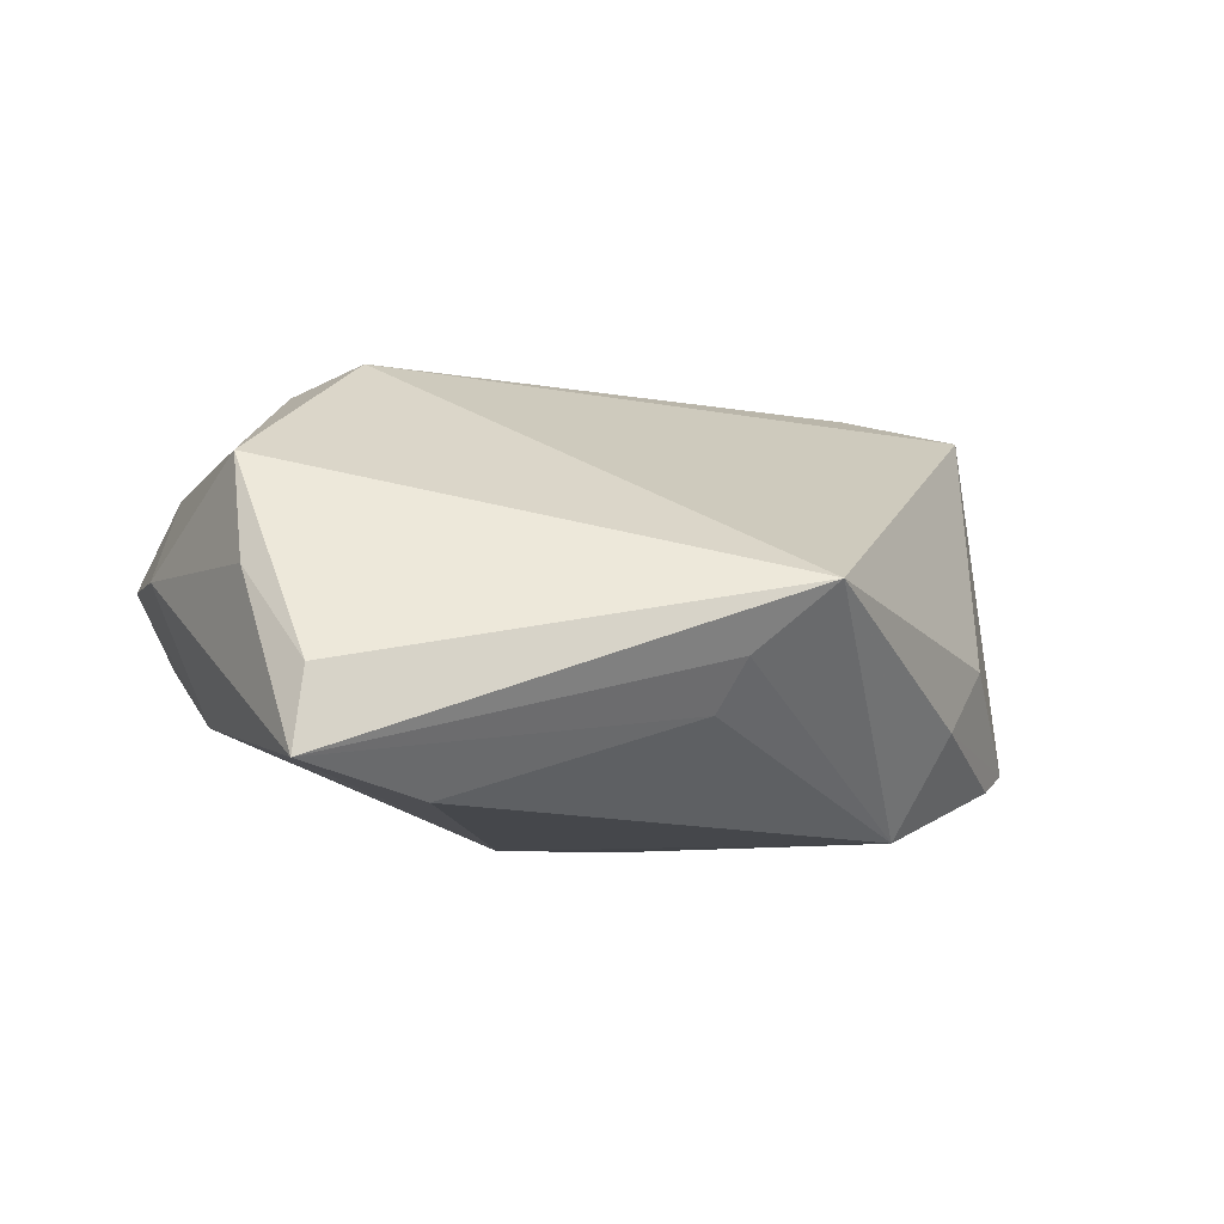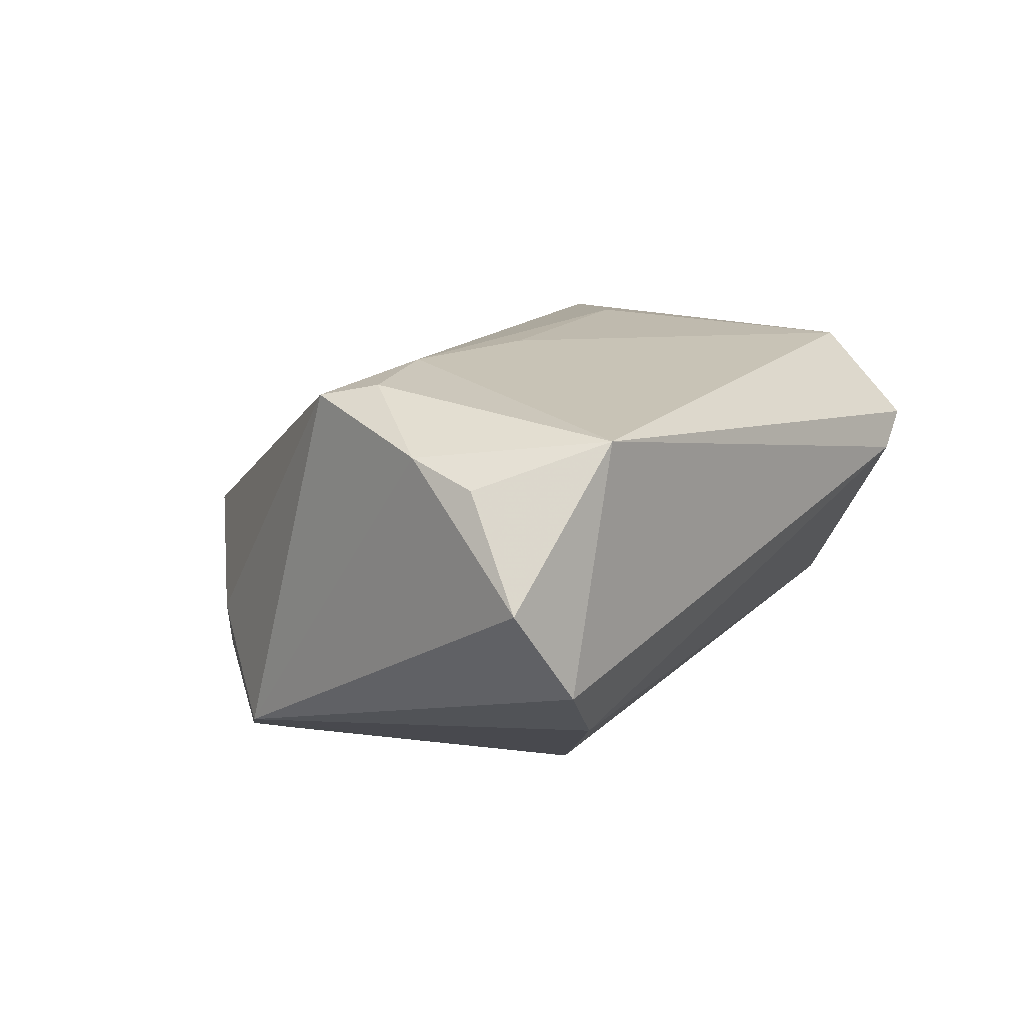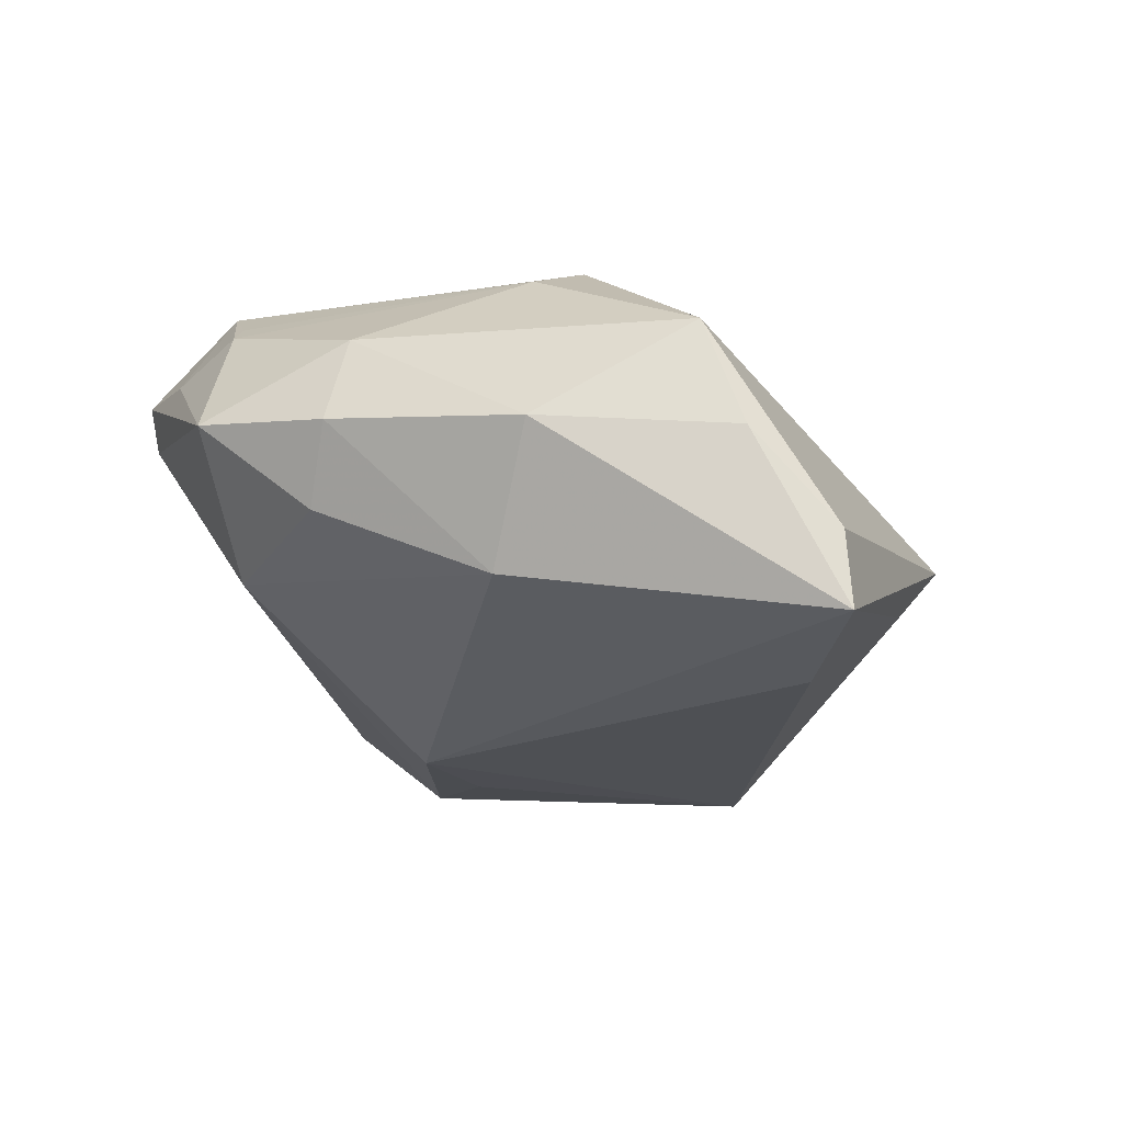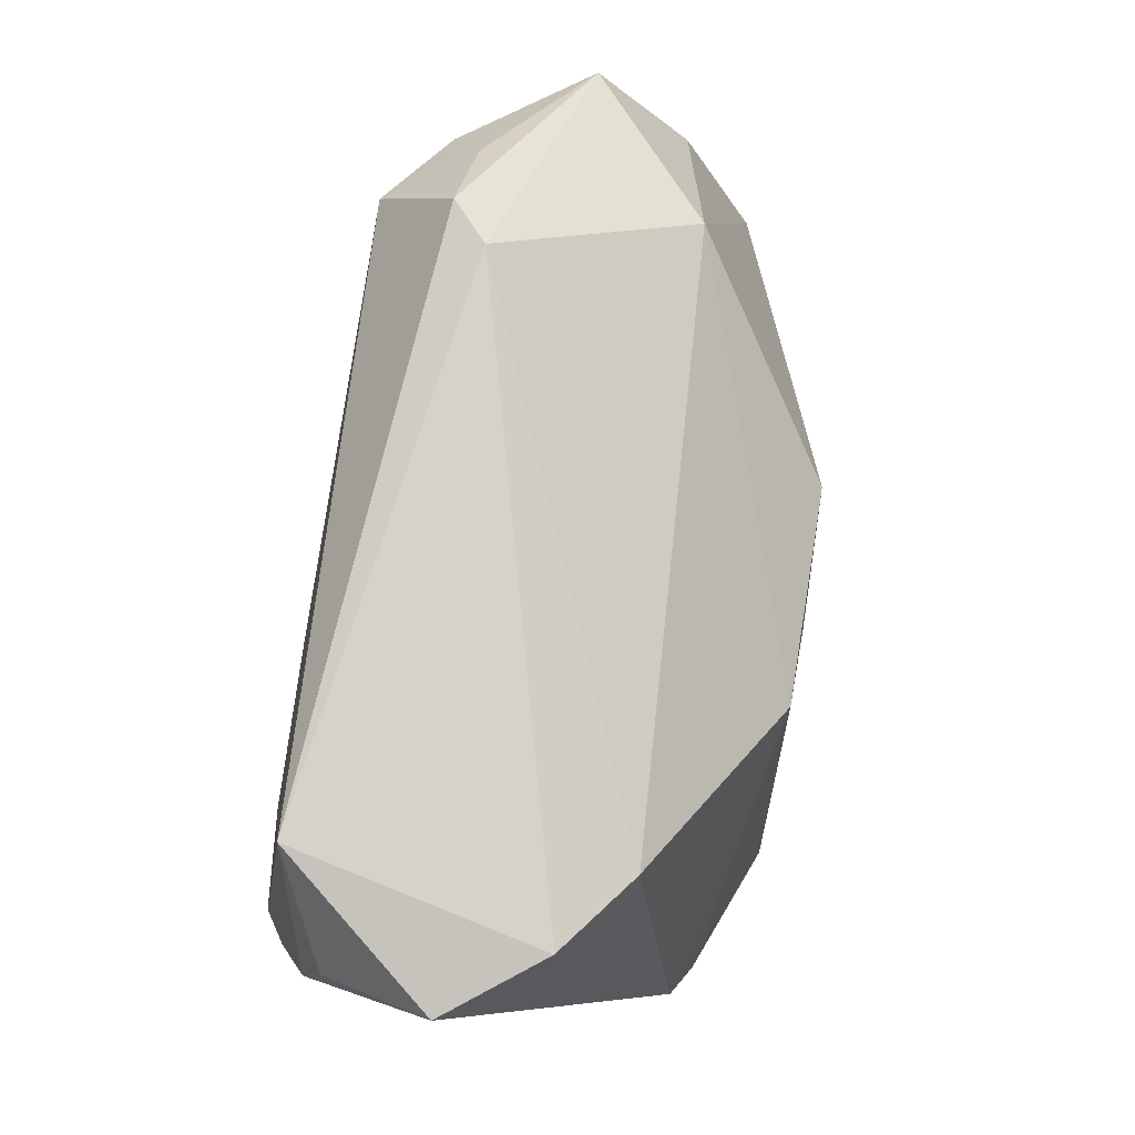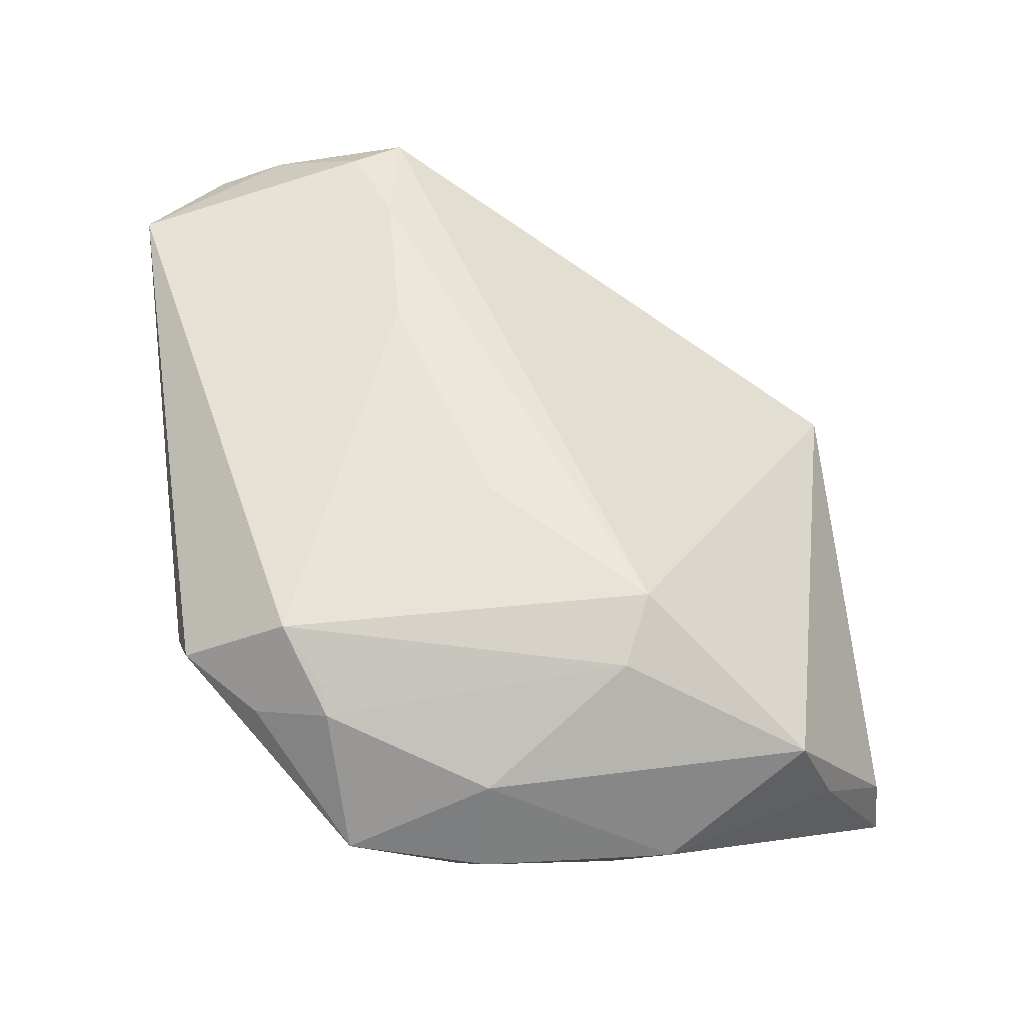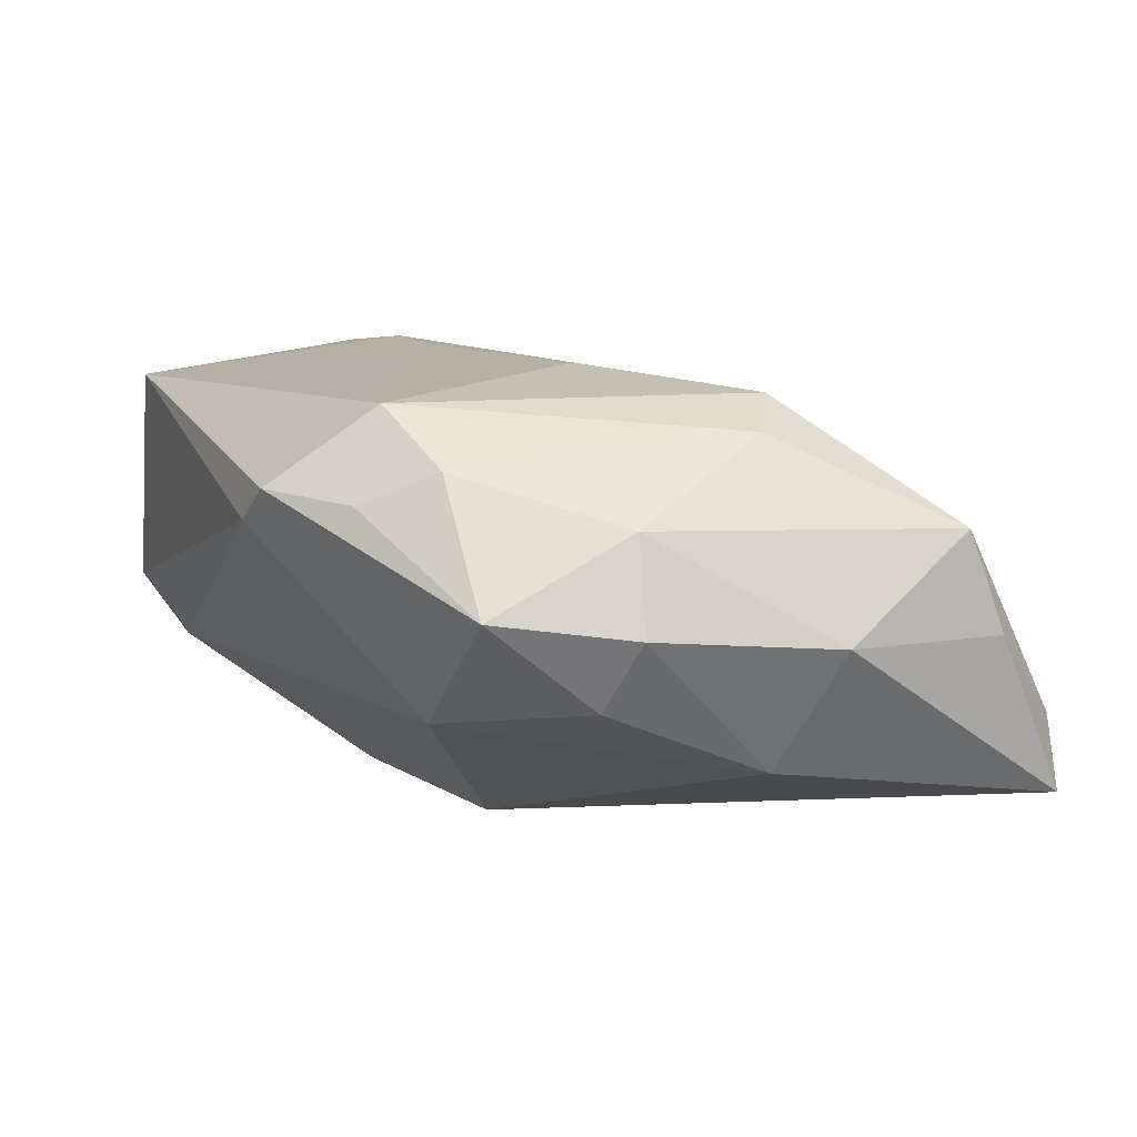
<metadata>
{"format":"obj","ext":"obj","renderer":"f3d","projection":"perspective","resolution":1024,"background":"white","views":[{"elev":-8.2,"azim":-16.0,"up":"+Z"},{"elev":13.7,"azim":128.5,"up":"+Z"},{"elev":-16.7,"azim":-73.2,"up":"+Z"},{"elev":78.4,"azim":98.1,"up":"+Y"},{"elev":54.4,"azim":-97.8,"up":"+Z"},{"elev":9.6,"azim":-109.4,"up":"+Z"}]}
</metadata>
<code>
v 0.0364 -0.01927 -0.007279
v -0.01327 0.0008882 0.02493
v 0.02666 -0.0179 -0.02526
v -0.02627 -0.0377 -0.02332
v -0.02014 0.03861 0.01059
v -0.02452 0.03756 0.01428
v 0.0482 0.02115 0.01844
v 0.01451 0.008497 0.0251
v -0.02872 -0.01503 0.02257
v 0.0481 0.02882 0.01603
v 0.03543 0.03455 -0.01161
v 0.04383 -0.007503 -0.01718
v 0.005861 0.008065 -0.02522
v 0.03745 0.03861 0.02068
v 0.0007331 -0.03829 -0.01471
v -0.04289 -0.009757 -0.01438
v -0.04961 -0.01522 -0.0007811
v -0.04557 0.02132 0.003325
v 0.04054 -0.01094 -0.01928
v -0.008779 0.009389 -0.02526
v -0.03569 -0.01155 0.01928
v -0.0445 0.008978 -0.006543
v -0.04006 -0.04462 -0.0201
v -0.04462 0.005169 0.01122
v 0.01543 0.01628 -0.02439
v -0.04379 -0.03119 0.009575
v 0.03088 -0.0242 -0.01429
v 0.04375 0.03861 -0.005053
v 0.002774 -0.04254 -0.009472
v -0.03232 0.03019 0.01321
v -0.03316 0.0224 0.01883
v 0.01093 -0.04586 -0.002347
v -0.03881 -0.04376 -0.01155
v 0.03175 0.007787 0.02509
v -0.03608 0.0222 0.01668
v -0.02749 0.02594 0.02265
v 0.04498 0.00528 0.0227
v -0.04893 0.006062 0.001255
v 0.042 0.011 0.02403
v 0.0509 0.03659 0.004901
v -0.03074 0.02239 -0.009462
v -0.04357 -0.03555 -0.001752
f 28 14 40
f 5 14 28
f 36 9 2
f 12 40 7
f 28 40 12
f 10 14 7
f 7 40 10
f 10 40 14
f 41 20 16
f 21 9 36
f 18 5 41
f 25 12 19
f 25 20 41
f 9 32 37
f 37 12 7
f 9 21 26
f 26 32 9
f 26 42 33
f 33 32 26
f 5 18 6
f 36 14 6
f 14 5 6
f 22 16 38
f 38 18 22
f 41 16 22
f 22 18 41
f 11 25 41
f 11 5 28
f 41 5 11
f 28 12 11
f 12 25 11
f 23 16 20
f 23 32 33
f 33 42 23
f 12 37 1
f 1 37 32
f 36 2 8
f 8 14 36
f 7 14 39
f 39 37 7
f 24 26 21
f 21 35 24
f 24 18 38
f 24 35 18
f 31 21 36
f 36 35 31
f 31 35 21
f 30 6 18
f 18 35 30
f 36 6 30
f 30 35 36
f 4 23 20
f 20 25 13
f 34 2 9
f 34 8 2
f 9 37 34
f 37 39 34
f 14 8 34
f 34 39 14
f 42 26 17
f 26 24 17
f 17 23 42
f 17 24 38
f 38 16 17
f 16 23 17
f 32 23 29
f 3 13 25
f 3 4 20
f 20 13 3
f 3 25 19
f 32 29 3
f 4 3 15
f 15 3 29
f 23 4 15
f 15 29 23
f 27 3 19
f 32 3 27
f 27 1 32
f 19 12 27
f 12 1 27

</code>
